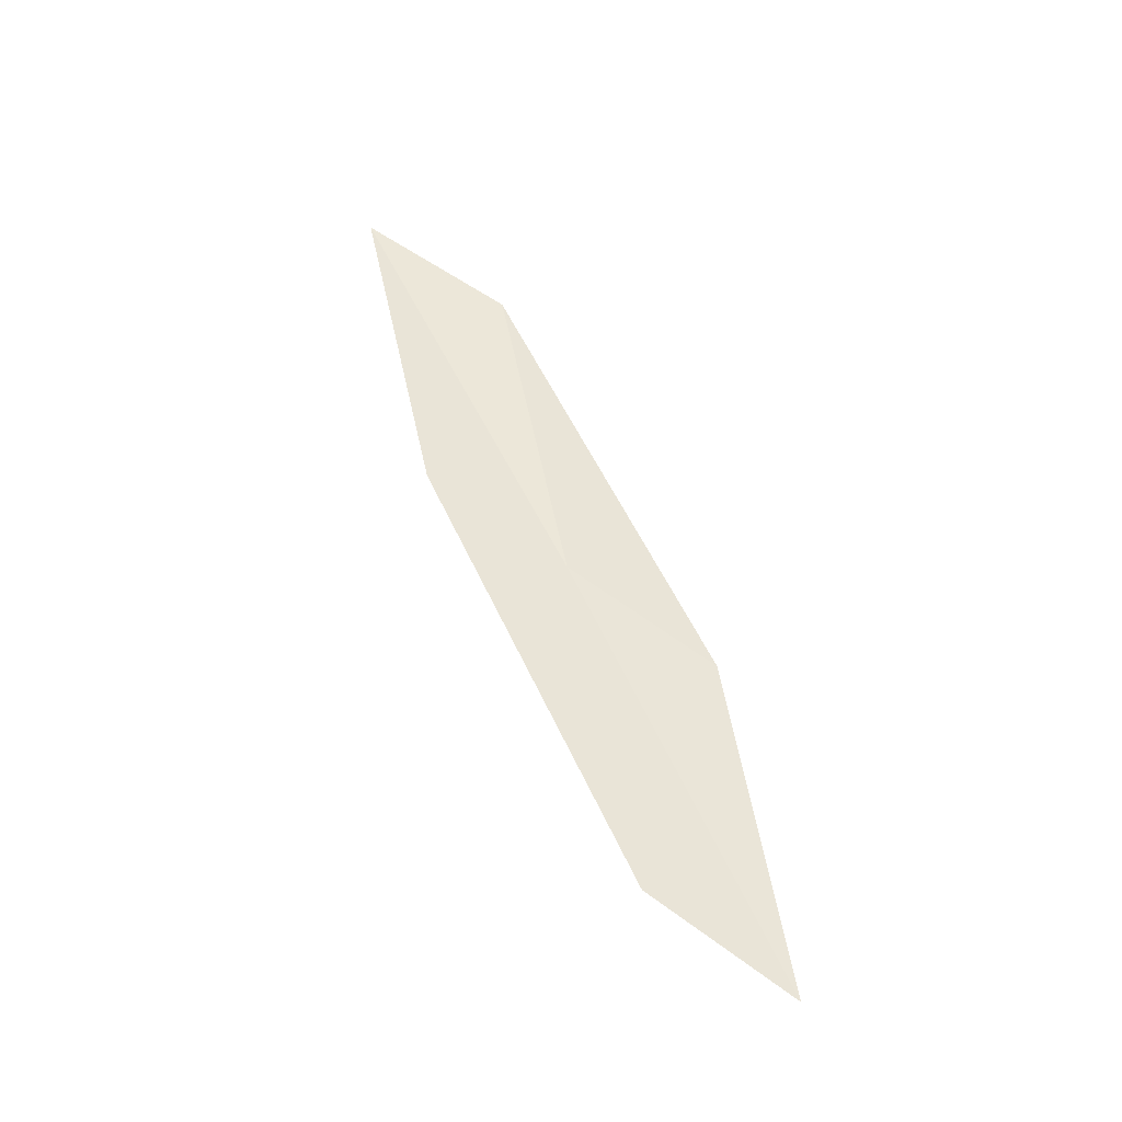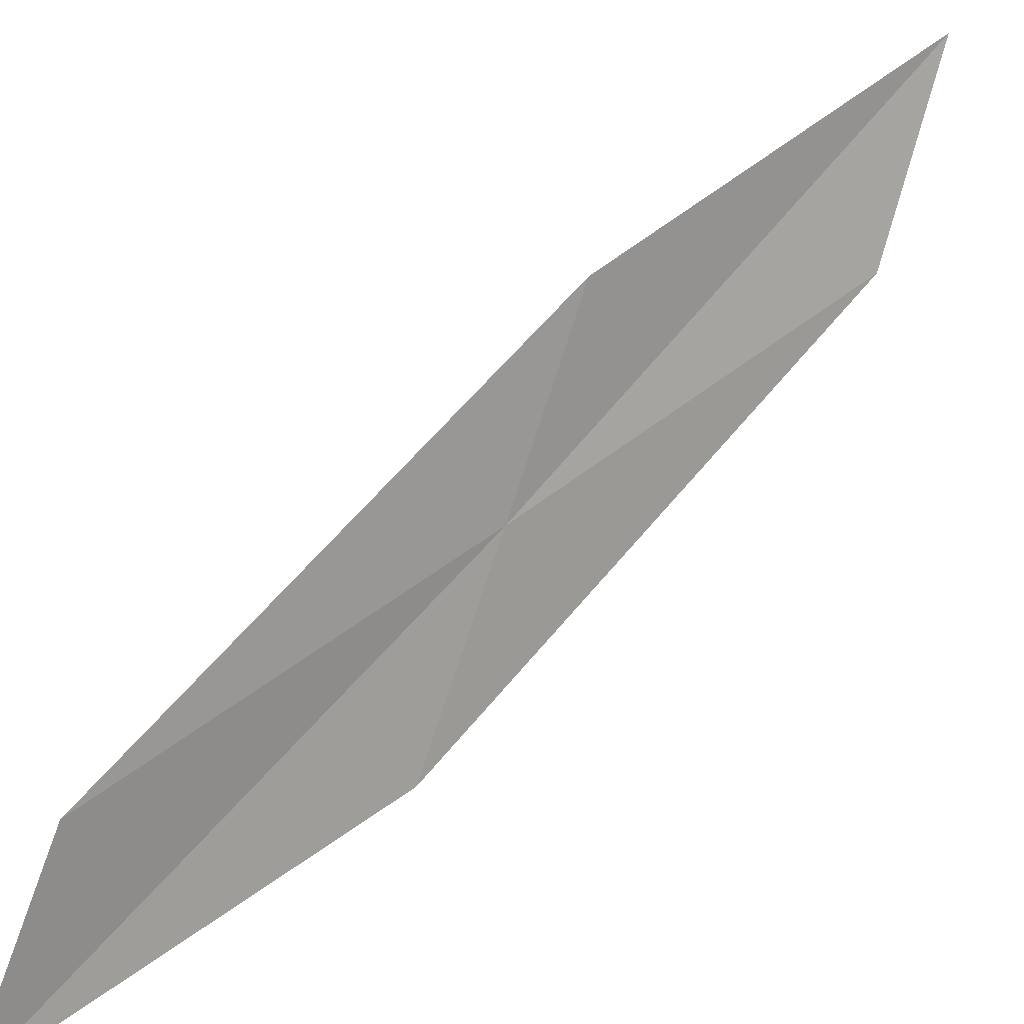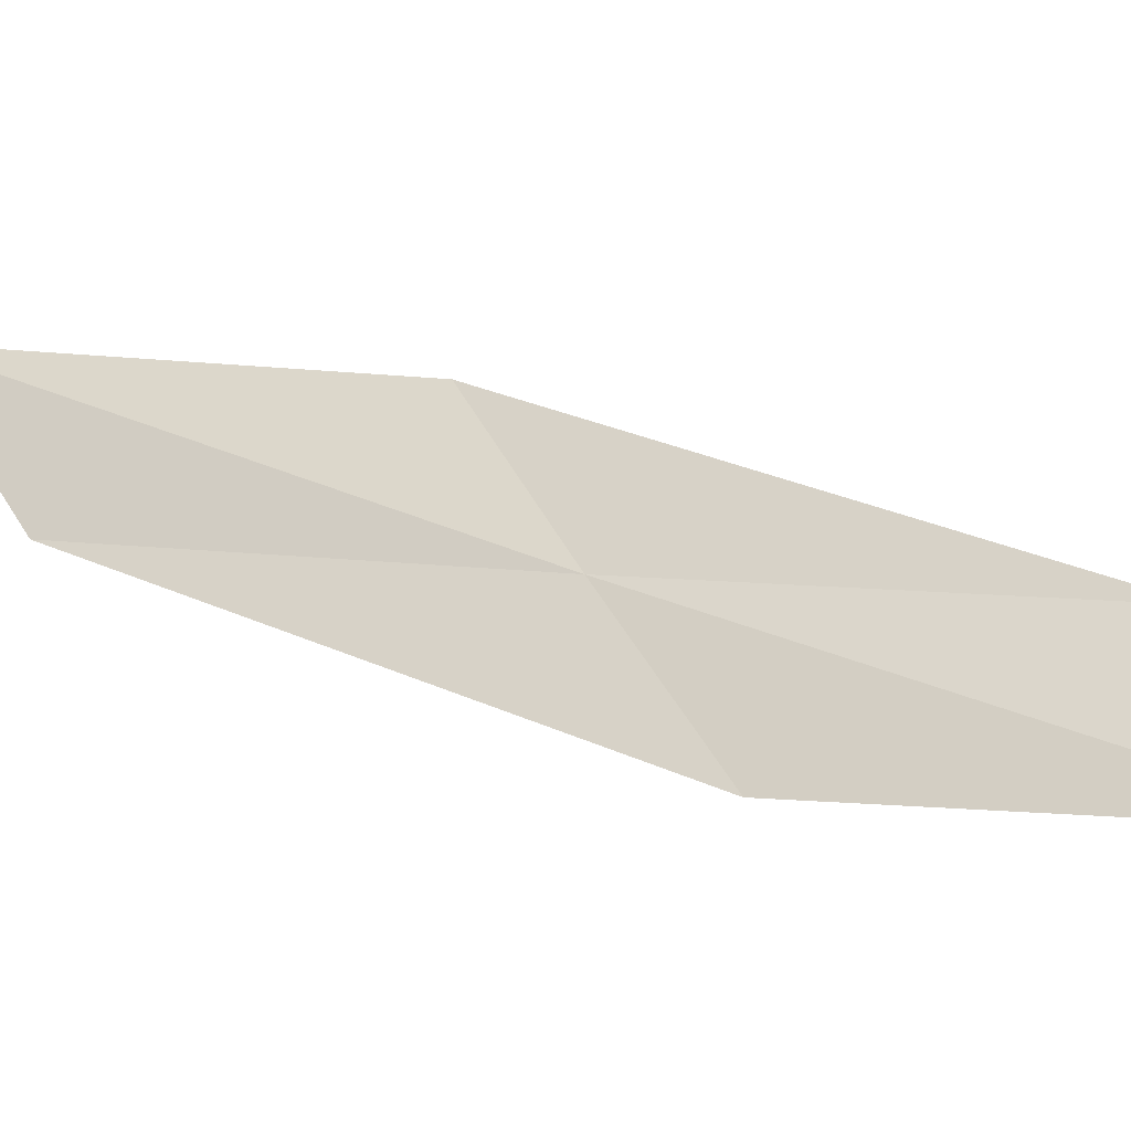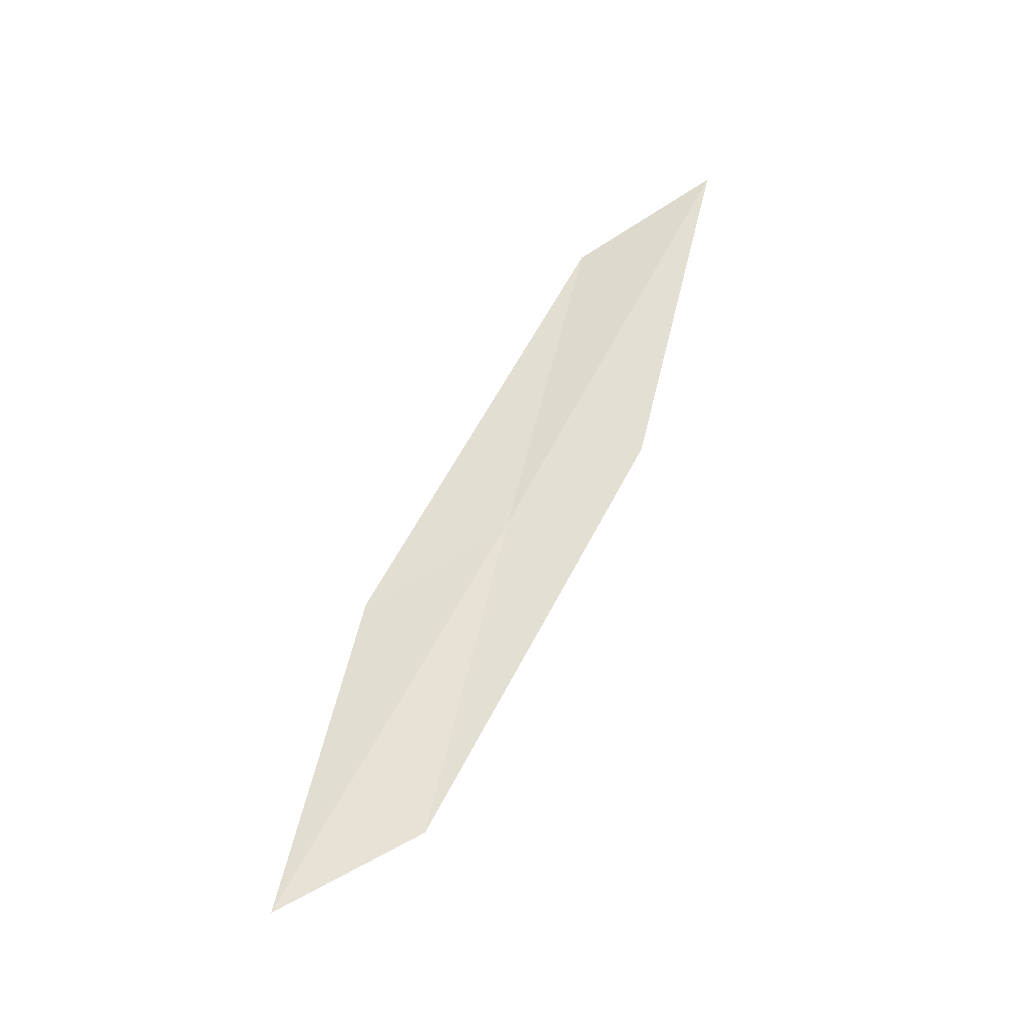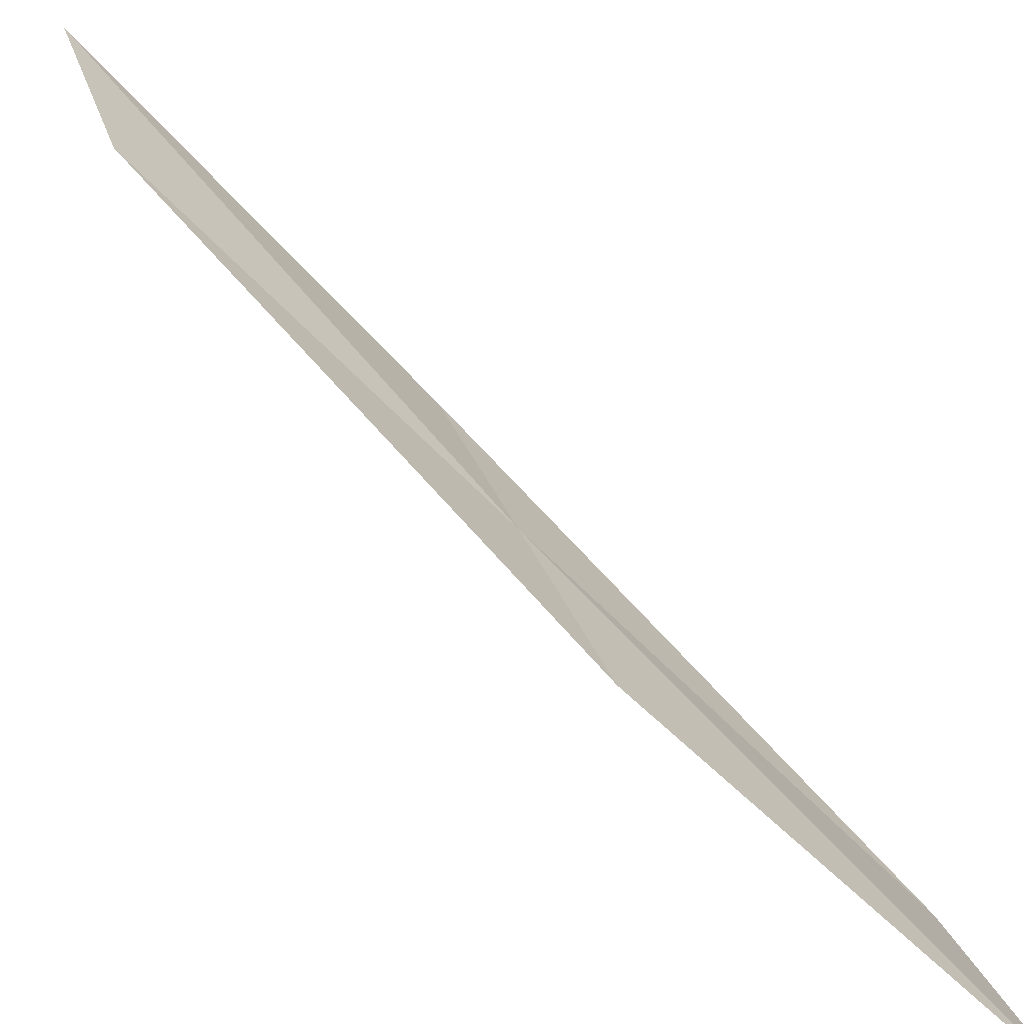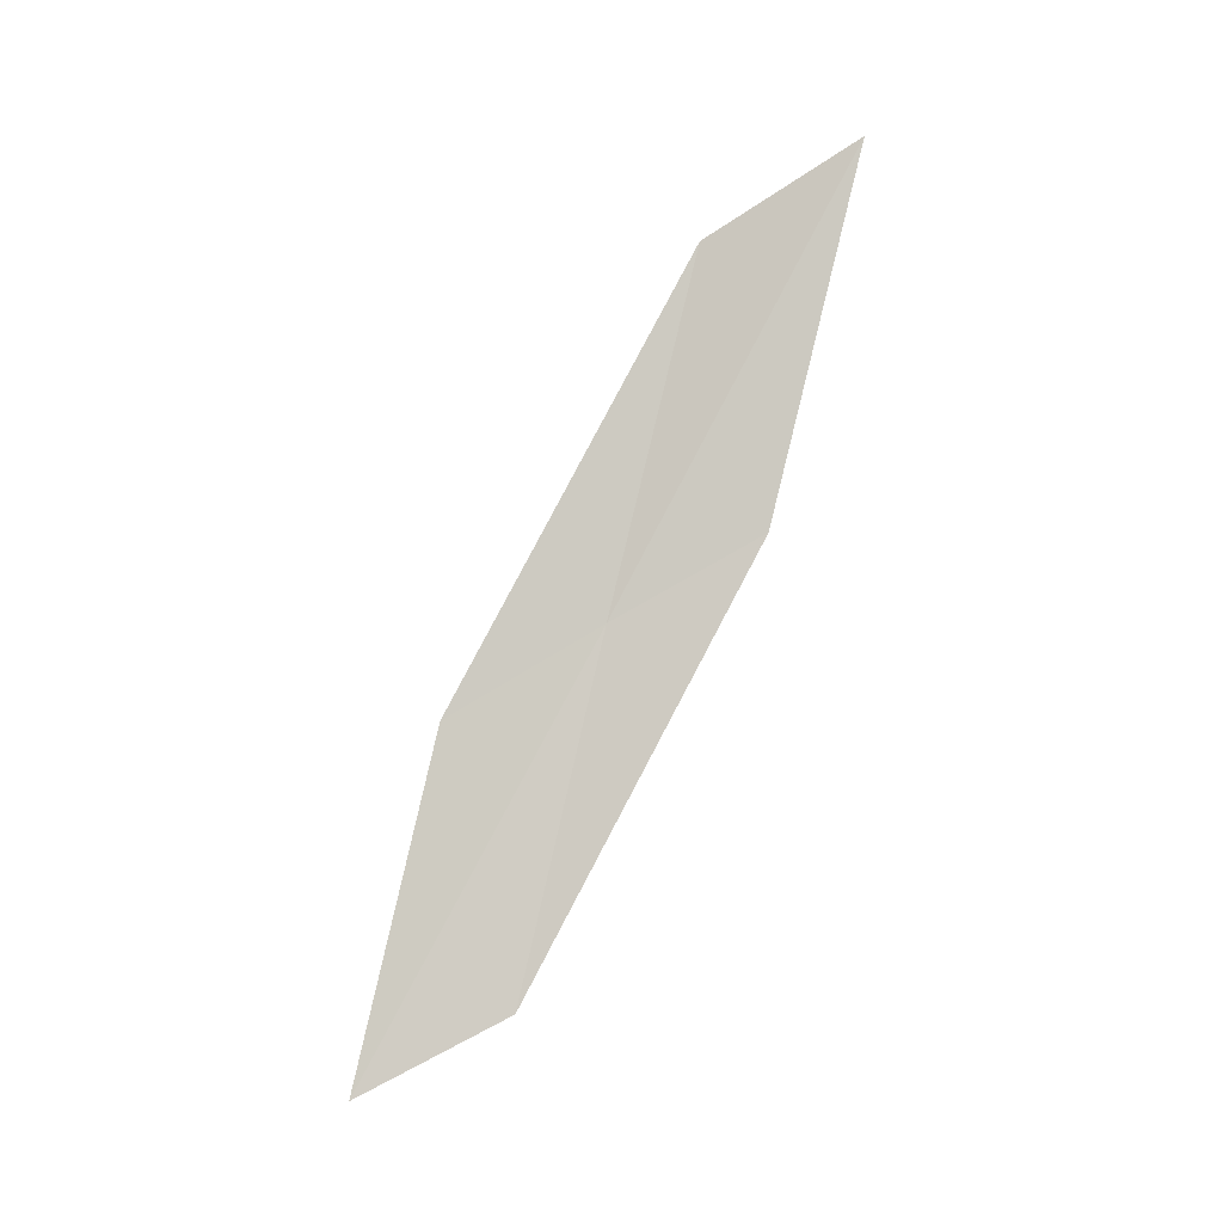
<metadata>
{"format":"obj","ext":"obj","renderer":"f3d","projection":"perspective","resolution":1024,"background":"white","views":[{"elev":-45.8,"azim":-109.7,"up":"+Z"},{"elev":24.1,"azim":-137.4,"up":"+Y"},{"elev":-31.3,"azim":101.6,"up":"+Y"},{"elev":-26.1,"azim":95.6,"up":"+Z"},{"elev":-79.9,"azim":43.7,"up":"+Y"},{"elev":-3.3,"azim":94.7,"up":"+Z"}]}
</metadata>
<code>
v -23.03 26.34 20.15
v -23.19 26.82 22.15
v -23.11 27.67 22.66
v -23.02 27.17 20.61
v -23.06 25.49 19.66
v -22.88 25.9 18.2
v -22.84 25.07 17.77
f 1 3 2
f 1 4 3
f 1 2 5
f 1 6 4
f 1 5 7
f 1 7 6

</code>
